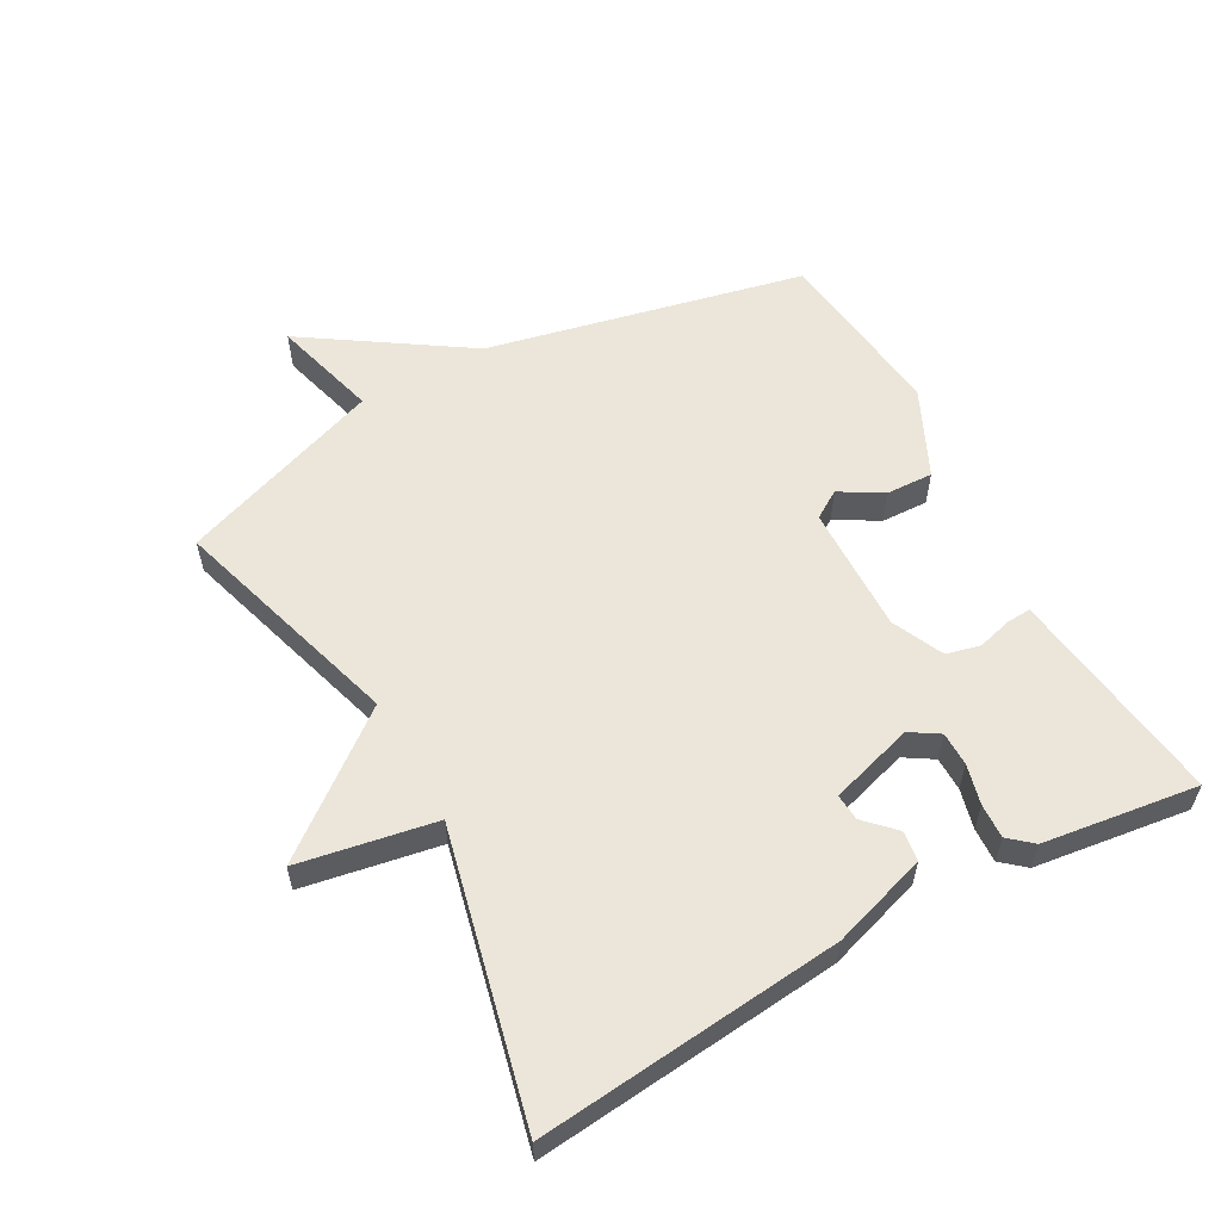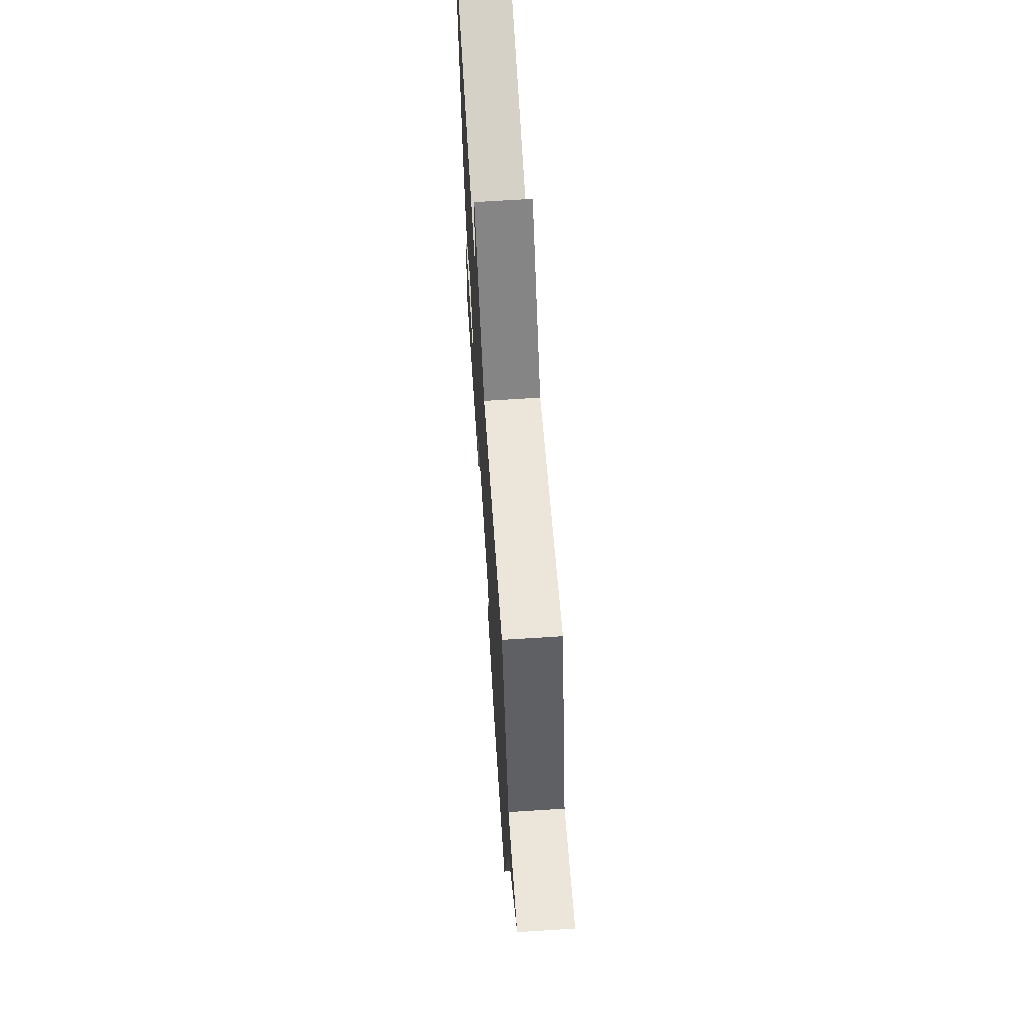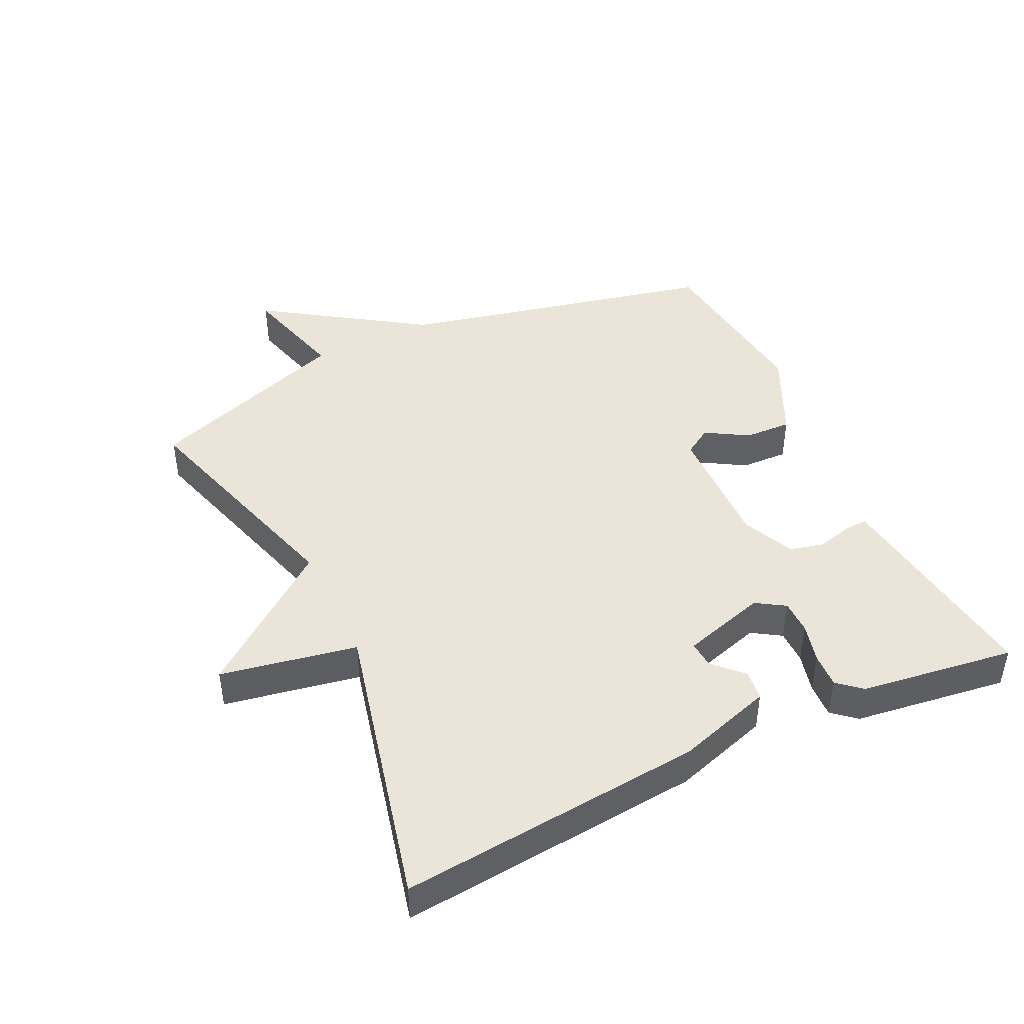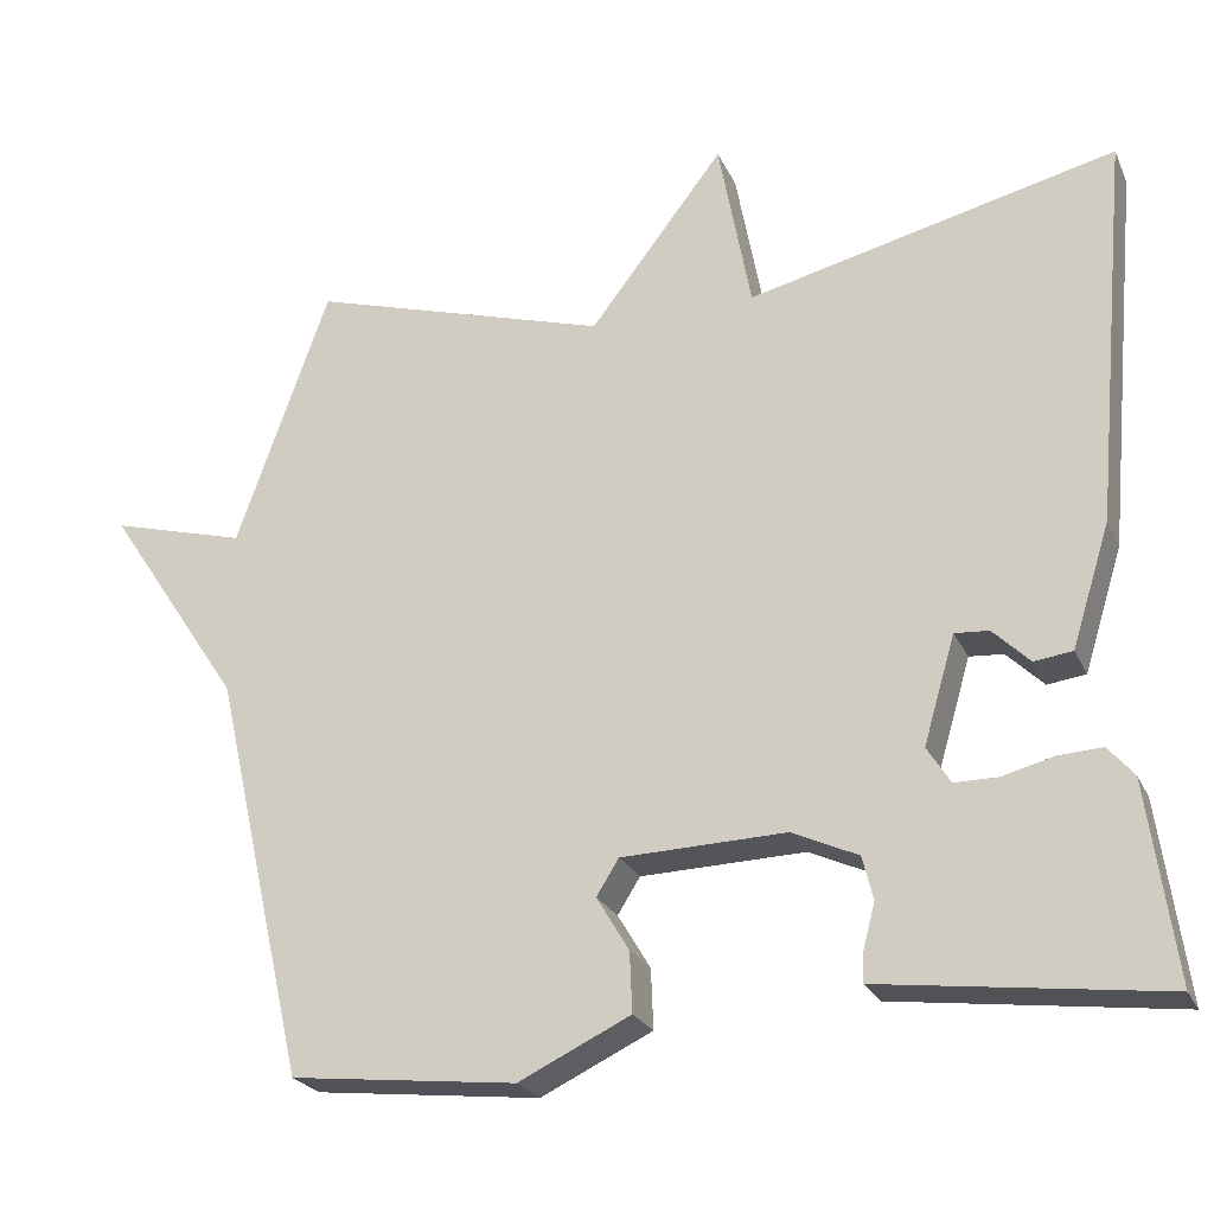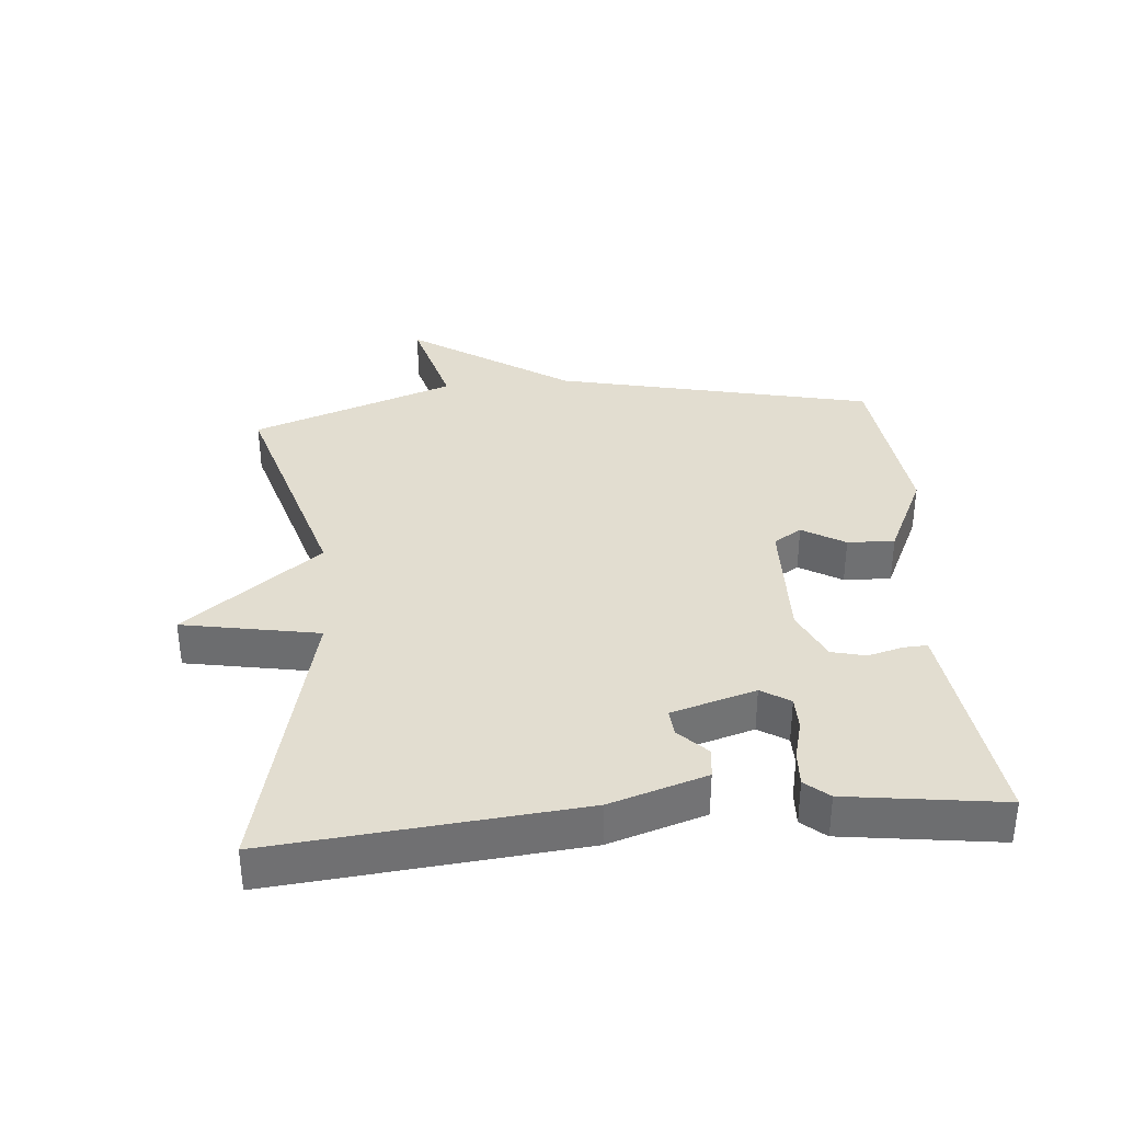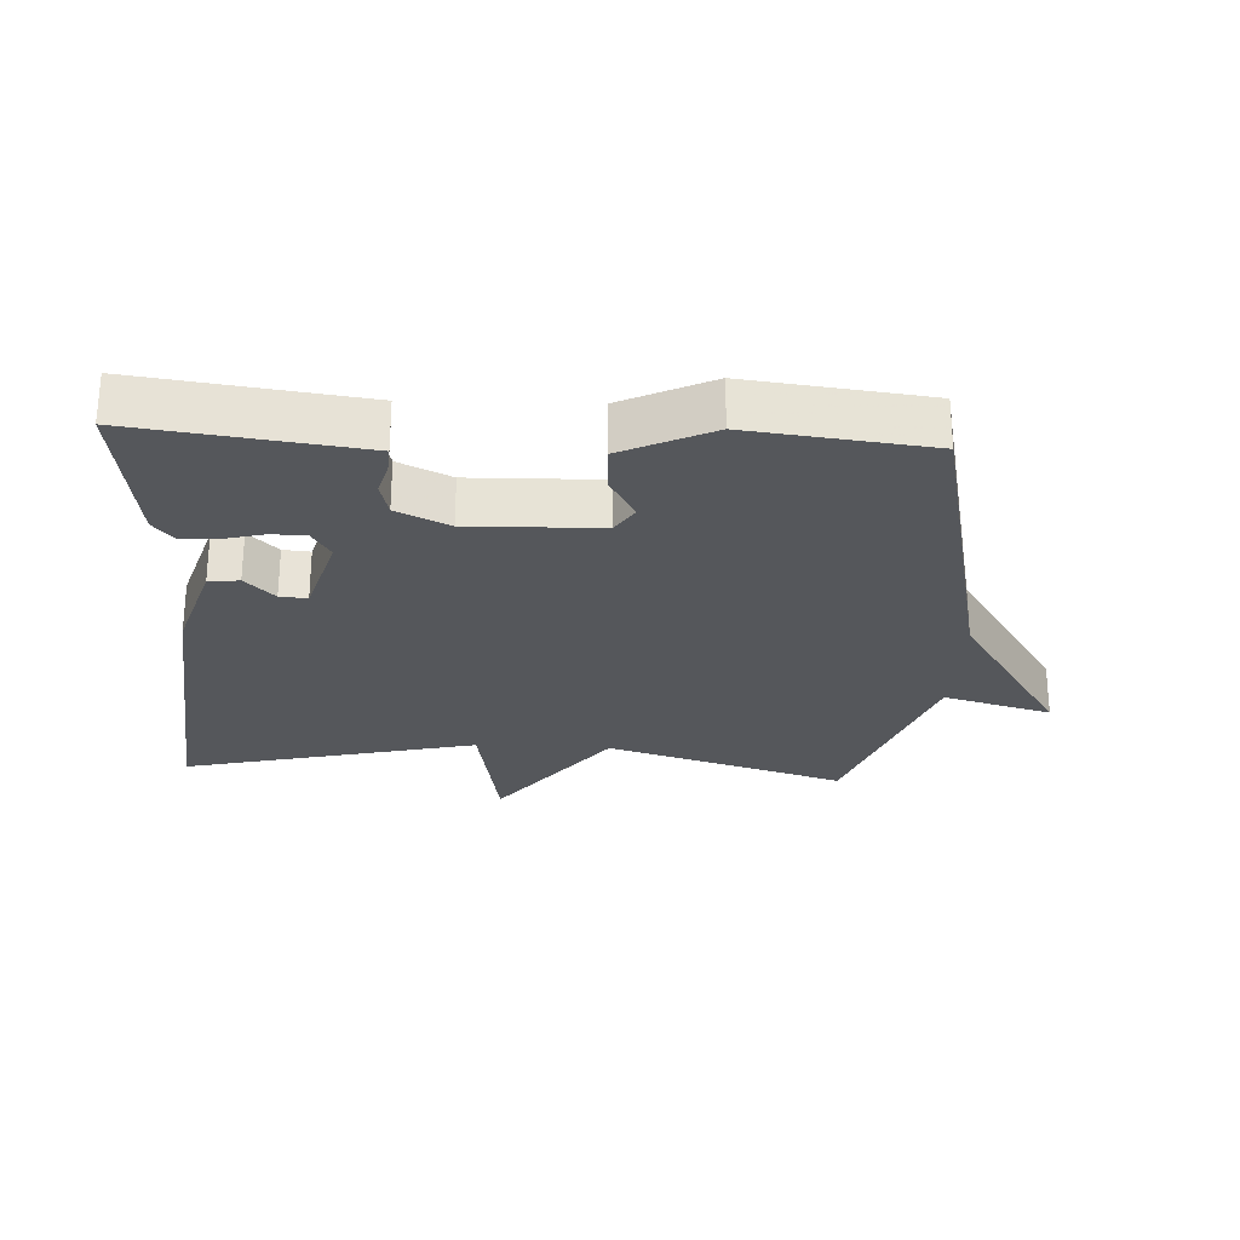
<metadata>
{"format":"obj","ext":"obj","renderer":"f3d","projection":"perspective","resolution":1024,"background":"white","views":[{"elev":57.6,"azim":60.8,"up":"+Y"},{"elev":66.2,"azim":-93.7,"up":"+Z"},{"elev":44.5,"azim":64.4,"up":"+Y"},{"elev":-23.9,"azim":20.1,"up":"+Z"},{"elev":35.4,"azim":84.9,"up":"+Y"},{"elev":-26.8,"azim":176.8,"up":"+Y"}]}
</metadata>
<code>
v -0.5 0.07 0.5
v -0.141 0.07 0.394
v 0.02 0.07 0.603
v 0.059 0.07 0.394
v 0.5 0.07 0.5
v 0.457 0.07 0.034
v 0.411 0.07 -0.113
v 0.365 0.07 -0.119
v 0.321 0.07 -0.076
v 0.28 0.07 -0.073
v 0.242 0.07 -0.202
v 0.27 0.07 -0.246
v 0.322 0.07 -0.246
v 0.383 0.07 -0.23
v 0.436 0.07 -0.227
v 0.467 0.07 -0.263
v 0.5 0.07 -0.5
v 0.211 0.07 -0.464
v 0.163 0.07 -0.458
v 0.165 0.07 -0.421
v 0.179 0.07 -0.368
v 0.166 0.07 -0.316
v 0.087 0.07 -0.28
v -0.11 0.07 -0.286
v -0.137 0.07 -0.329
v -0.098 0.07 -0.394
v -0.095 0.07 -0.466
v -0.229 0.07 -0.53
v -0.5 0.07 -0.5
v -0.611 0.07 -0.013
v -0.774 0.07 0.231
v -0.611 0.07 0.187
v -0.5 0 0.5
v -0.141 0 0.394
v 0.02 0 0.603
v 0.059 0 0.394
v 0.5 0 0.5
v 0.457 0 0.034
v 0.411 0 -0.113
v 0.365 0 -0.119
v 0.321 0 -0.076
v 0.28 0 -0.073
v 0.242 0 -0.202
v 0.27 0 -0.246
v 0.322 0 -0.246
v 0.383 0 -0.23
v 0.436 0 -0.227
v 0.467 0 -0.263
v 0.5 0 -0.5
v 0.211 0 -0.464
v 0.163 0 -0.458
v 0.165 0 -0.421
v 0.179 0 -0.368
v 0.166 0 -0.316
v 0.087 0 -0.28
v -0.11 0 -0.286
v -0.137 0 -0.329
v -0.098 0 -0.394
v -0.095 0 -0.466
v -0.229 0 -0.53
v -0.5 0 -0.5
v -0.611 0 -0.013
v -0.774 0 0.231
v -0.611 0 0.187
f 30 31 32
f 29 30 32
f 28 29 32
f 27 28 32
f 26 27 32
f 25 26 32
f 32 1 2
f 25 32 2
f 24 25 2
f 2 3 4
f 24 2 4
f 23 24 4
f 22 23 4 5
f 19 20 21
f 18 19 21
f 17 18 21
f 16 17 21
f 15 16 21
f 14 15 21
f 13 14 21
f 12 13 21 22
f 11 12 22
f 10 11 22
f 7 8 9
f 6 7 9
f 5 6 9
f 5 9 10
f 5 10 22
f 64 63 62
f 64 62 61
f 64 61 60
f 64 60 59
f 64 59 58
f 64 58 57
f 34 33 64
f 34 64 57
f 34 57 56
f 36 35 34
f 36 34 56
f 36 56 55
f 37 36 55 54
f 53 52 51
f 53 51 50
f 53 50 49
f 53 49 48
f 53 48 47
f 53 47 46
f 53 46 45
f 54 53 45 44
f 54 44 43
f 54 43 42
f 41 40 39
f 41 39 38
f 41 38 37
f 42 41 37
f 54 42 37
f 1 33 34 2
f 2 34 35 3
f 3 35 36 4
f 4 36 37 5
f 5 37 38 6
f 6 38 39 7
f 7 39 40 8
f 8 40 41 9
f 9 41 42 10
f 10 42 43 11
f 11 43 44 12
f 12 44 45 13
f 13 45 46 14
f 14 46 47 15
f 15 47 48 16
f 16 48 49 17
f 17 49 50 18
f 18 50 51 19
f 19 51 52 20
f 20 52 53 21
f 21 53 54 22
f 22 54 55 23
f 23 55 56 24
f 24 56 57 25
f 25 57 58 26
f 26 58 59 27
f 27 59 60 28
f 28 60 61 29
f 29 61 62 30
f 30 62 63 31
f 31 63 64 32
f 32 64 33 1

</code>
